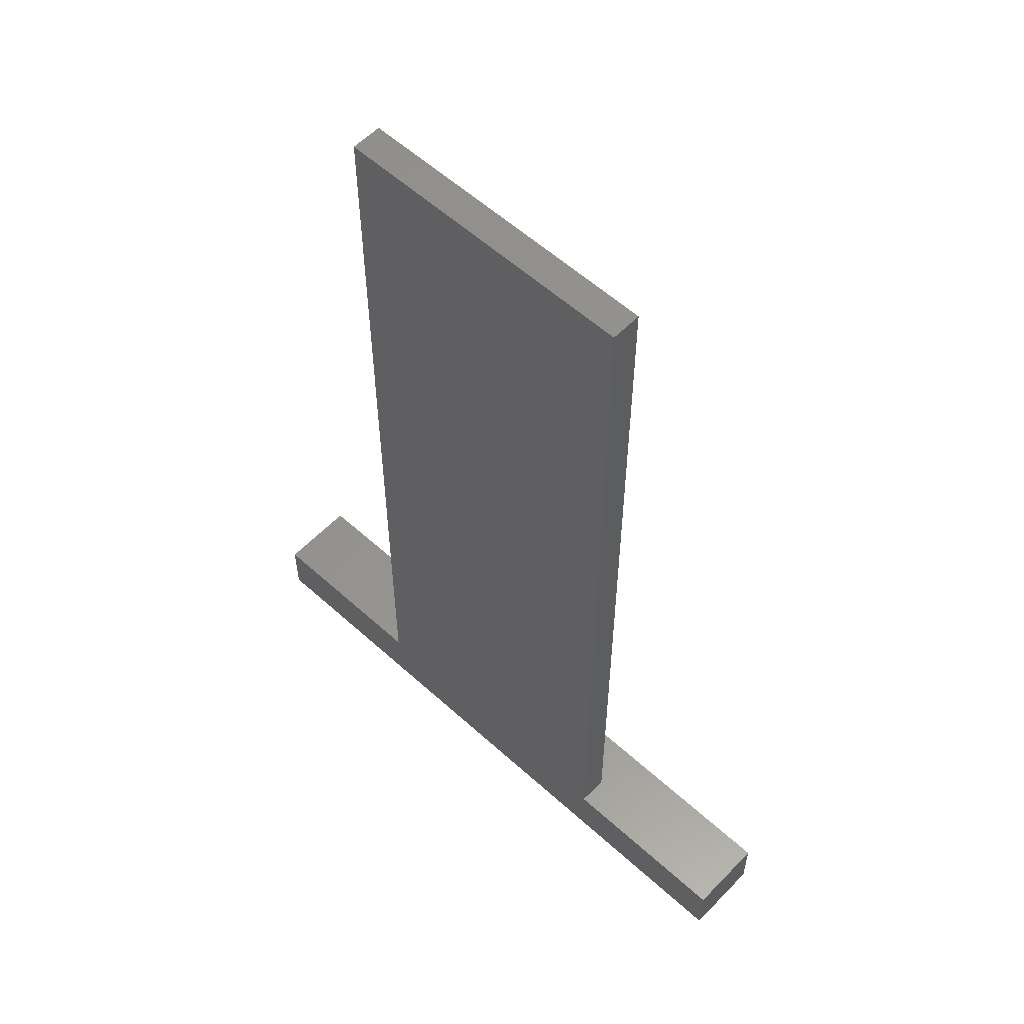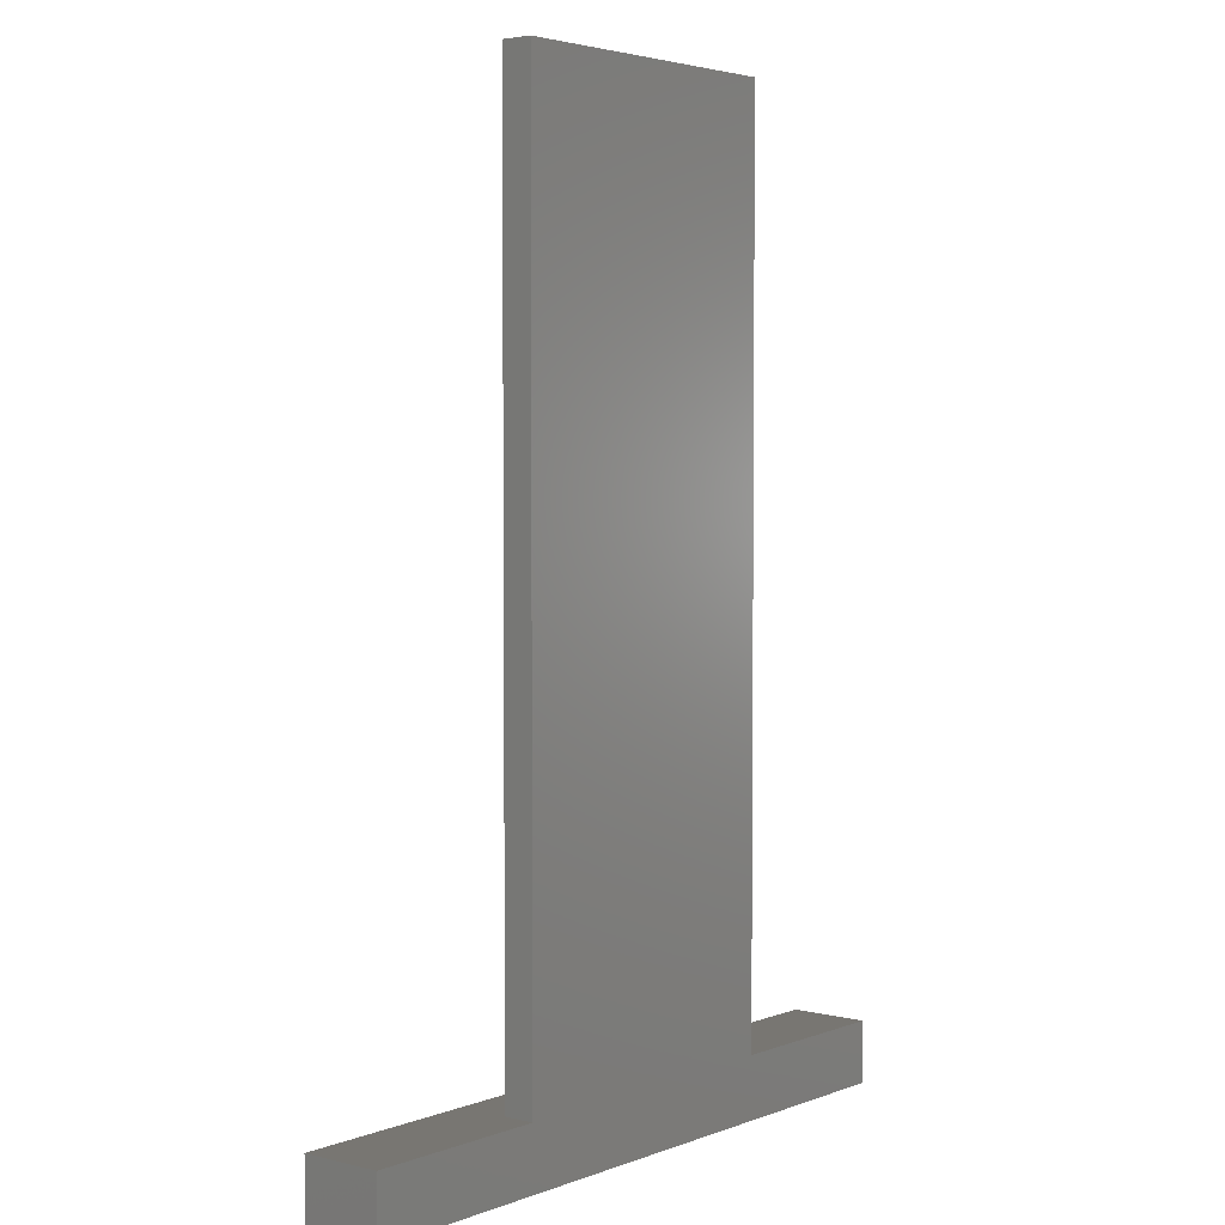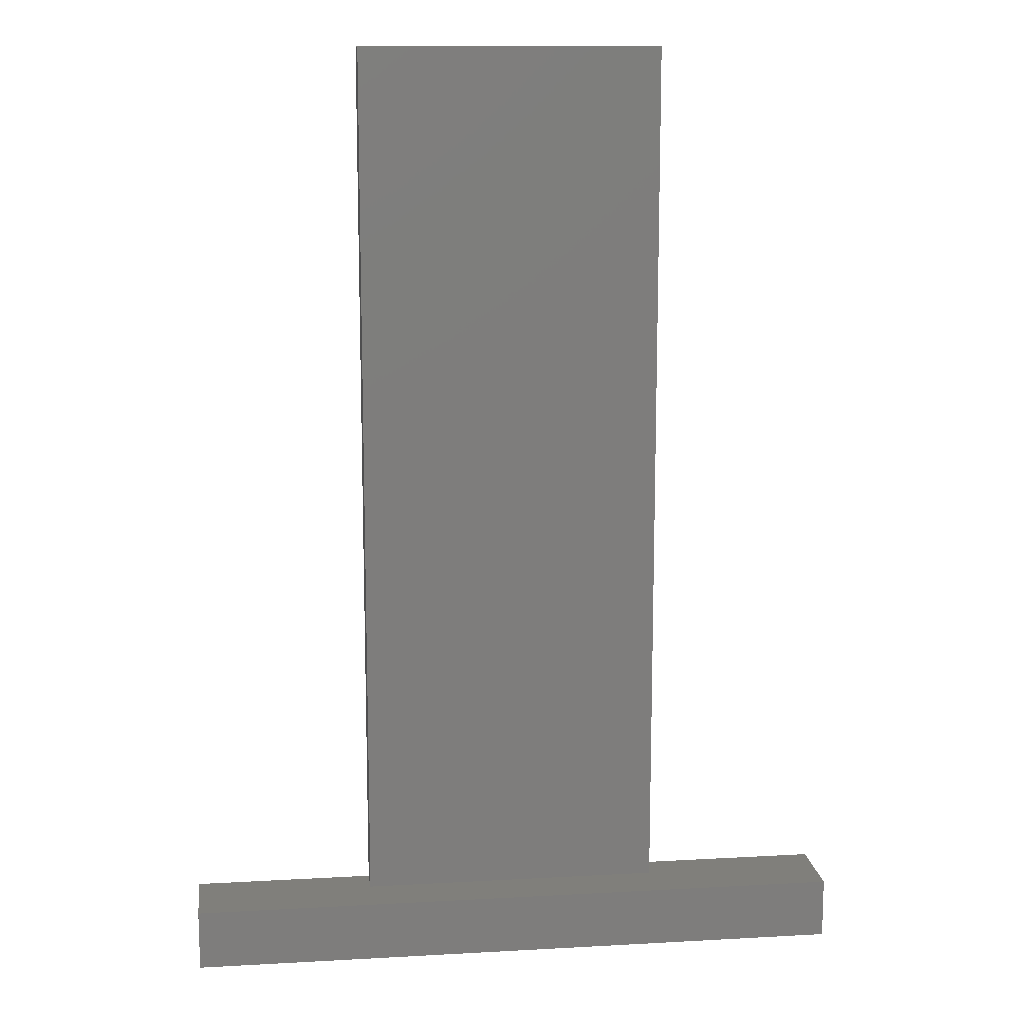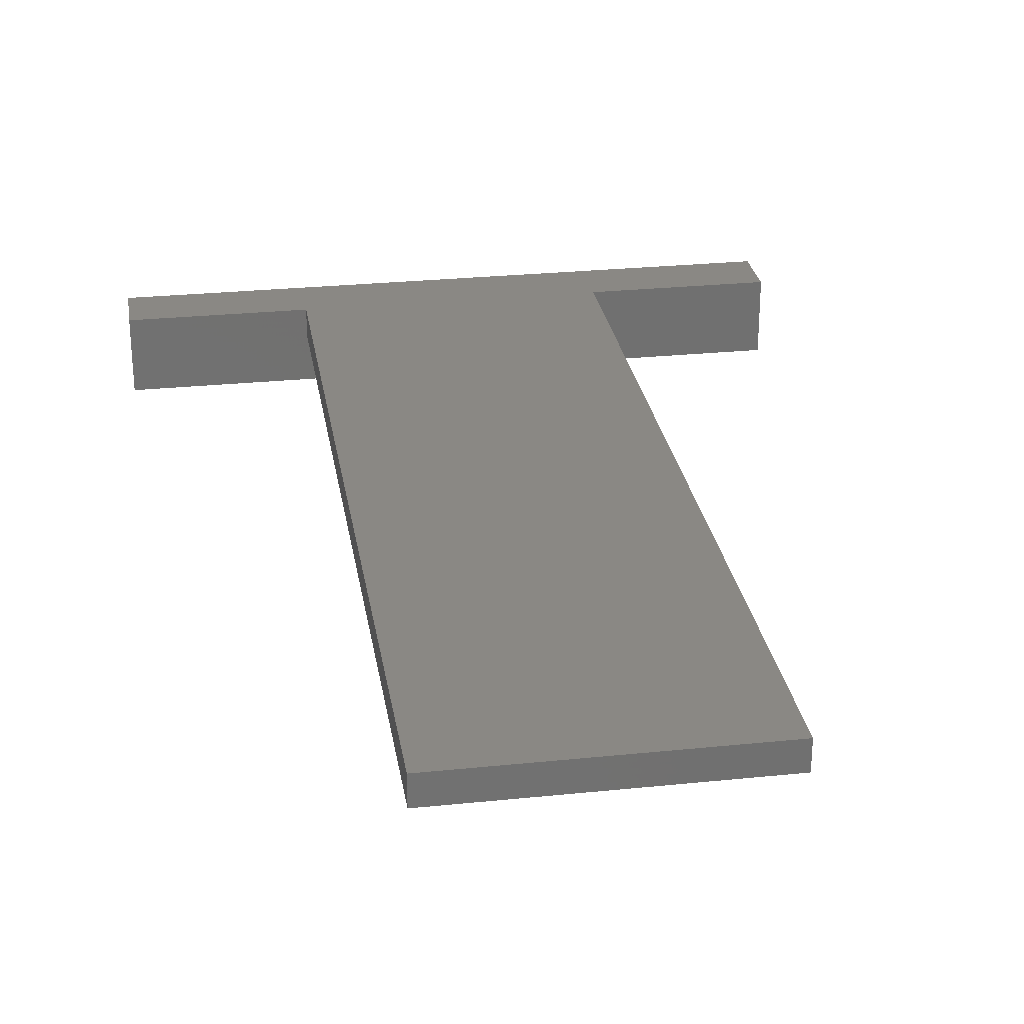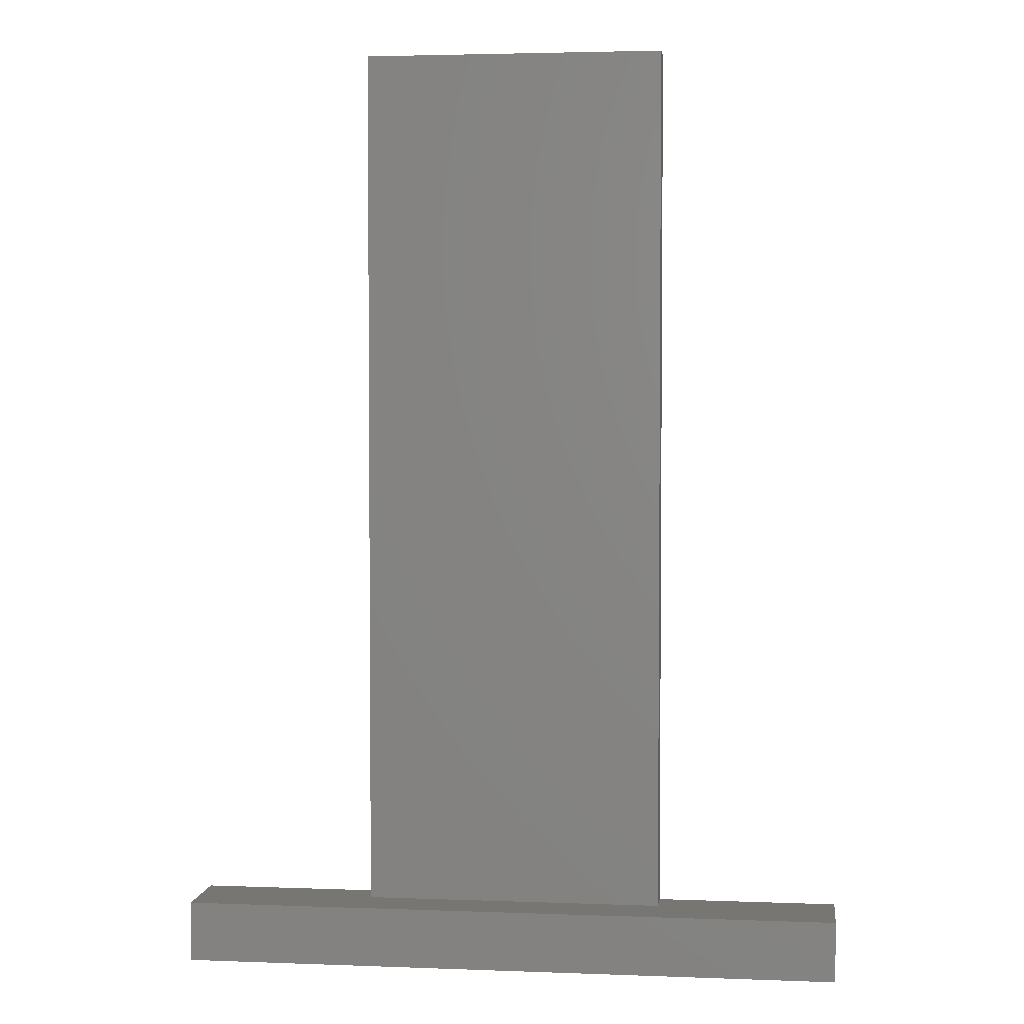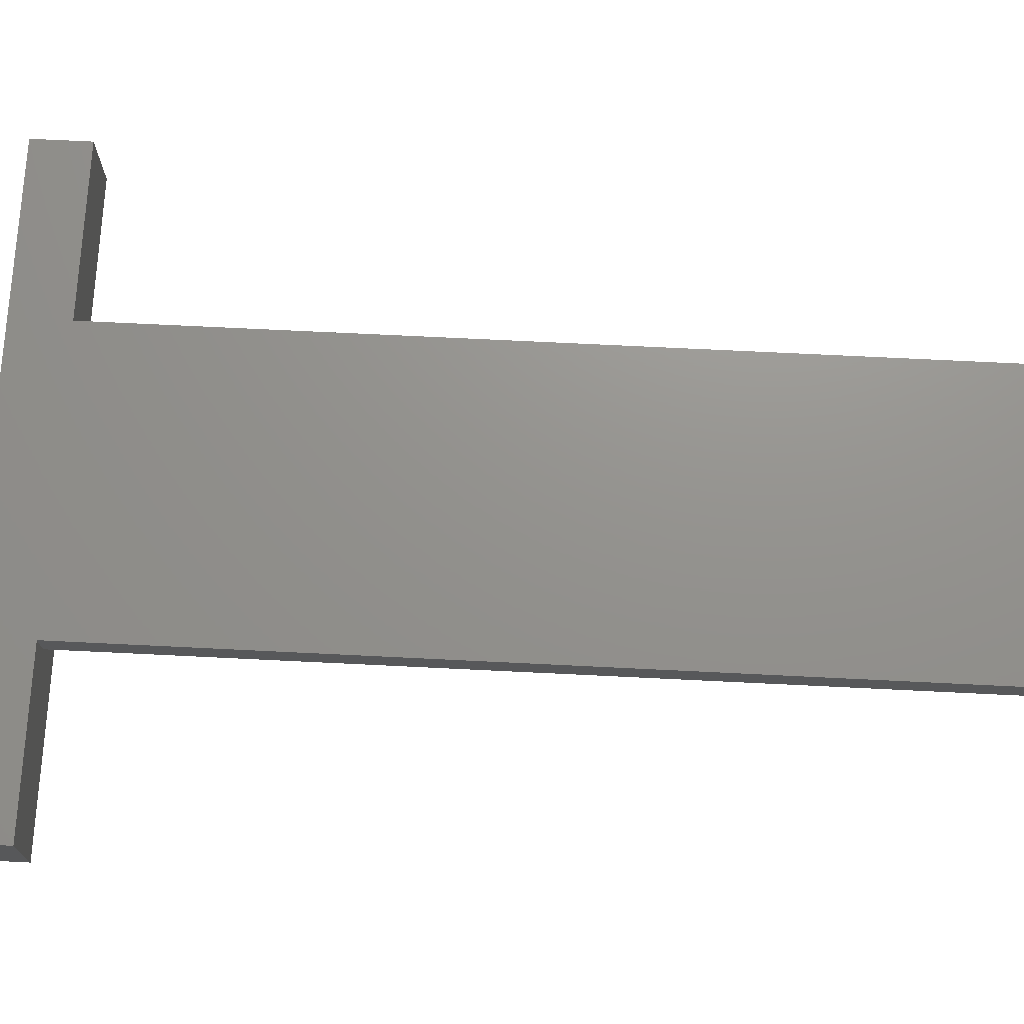
<metadata>
{"format":"stl","ext":"stl","renderer":"f3d","projection":"perspective","resolution":1024,"background":"white","views":[{"elev":57.3,"azim":43.3,"up":"+Y"},{"elev":3.7,"azim":-50.8,"up":"+Y"},{"elev":13.0,"azim":172.7,"up":"+Y"},{"elev":27.4,"azim":171.0,"up":"+Z"},{"elev":3.3,"azim":-172.6,"up":"+Y"},{"elev":71.6,"azim":92.8,"up":"+Z"}]}
</metadata>
<code>
# stl→obj: 16 verts, 28 faces
v -5 -16 2.3
v -5 13 3.3
v -5 13 2.3
v -5 -16 3.3
v 5 13 3.3
v 5 -16 3.3
v 11 -18 3.3
v 11 -16 3.3
v -11 -18 3.3
v -11 -16 3.3
v 5 13 2.3
v 5 -16 2.3
v -11 -18 0.7
v -11 -16 0.7
v 11 -16 0.7
v 11 -18 0.7
f 1 2 3
f 2 1 4
f 5 2 6
f 6 7 8
f 4 6 2
f 4 7 6
f 9 4 10
f 4 9 7
f 6 11 5
f 11 6 12
f 11 2 5
f 2 11 3
f 1 11 12
f 11 1 3
f 13 10 14
f 10 13 9
f 7 15 8
f 15 7 16
f 8 12 6
f 12 15 1
f 15 12 8
f 1 10 4
f 1 14 10
f 14 1 15
f 13 15 16
f 15 13 14
f 13 7 9
f 7 13 16

</code>
